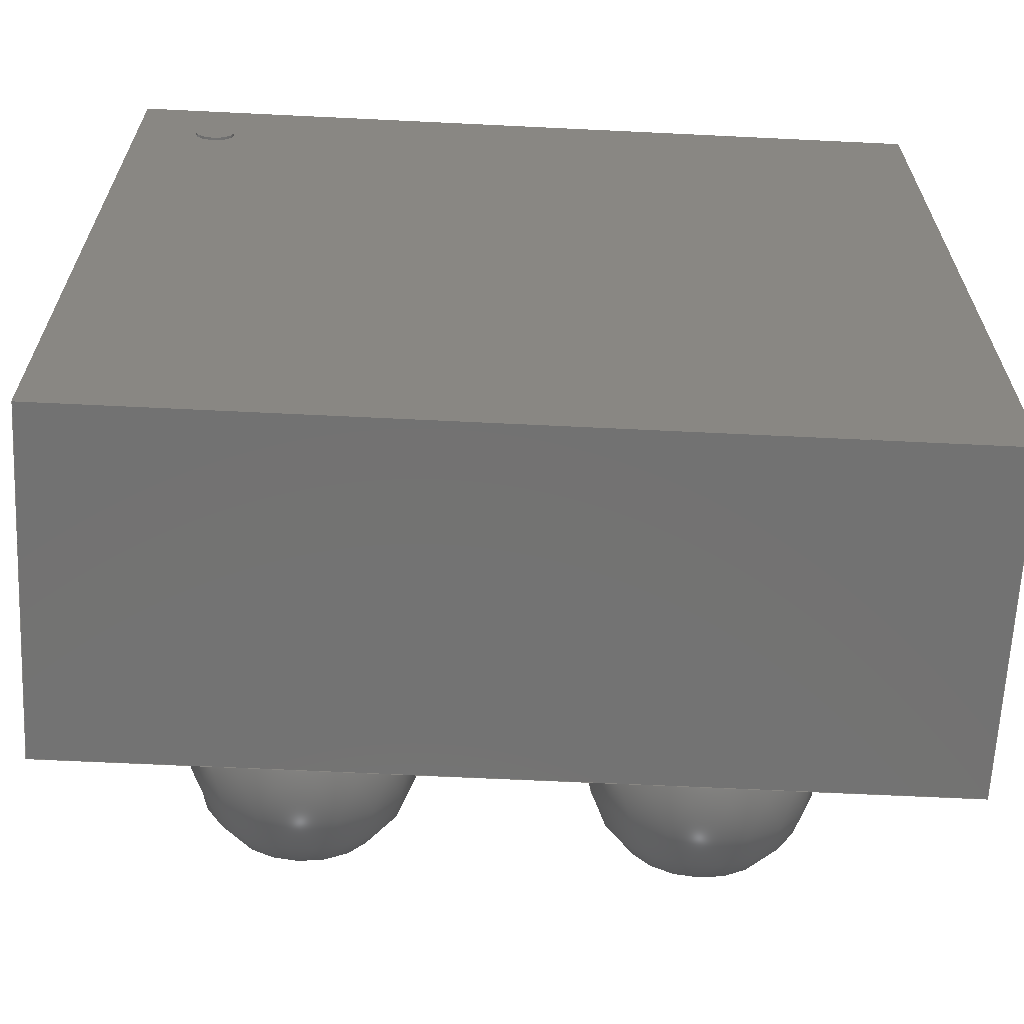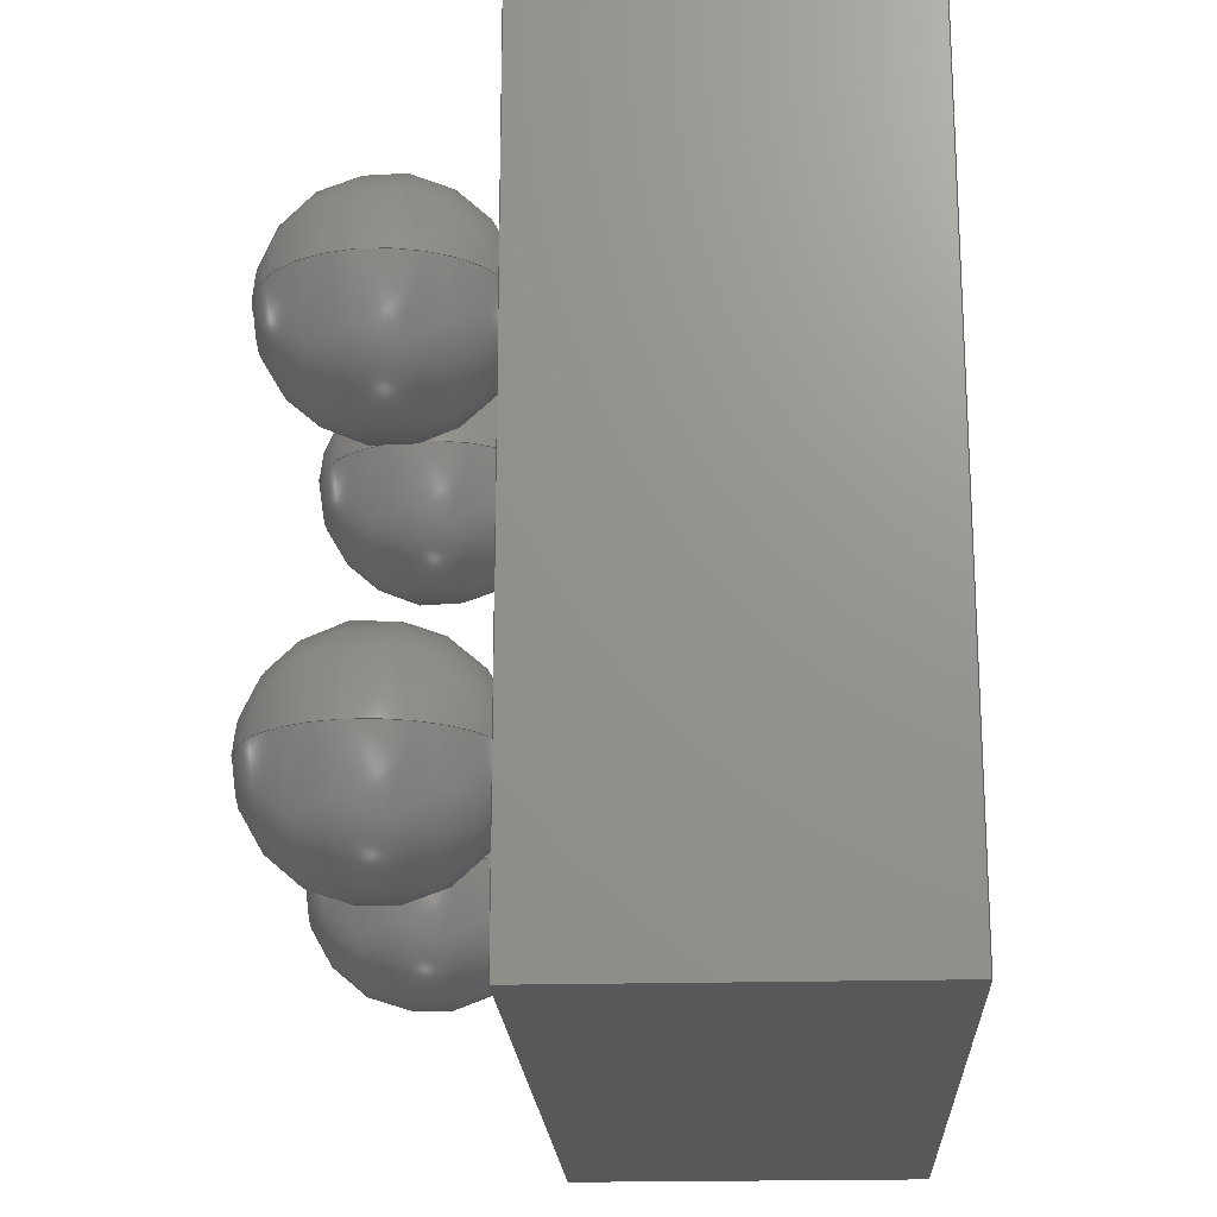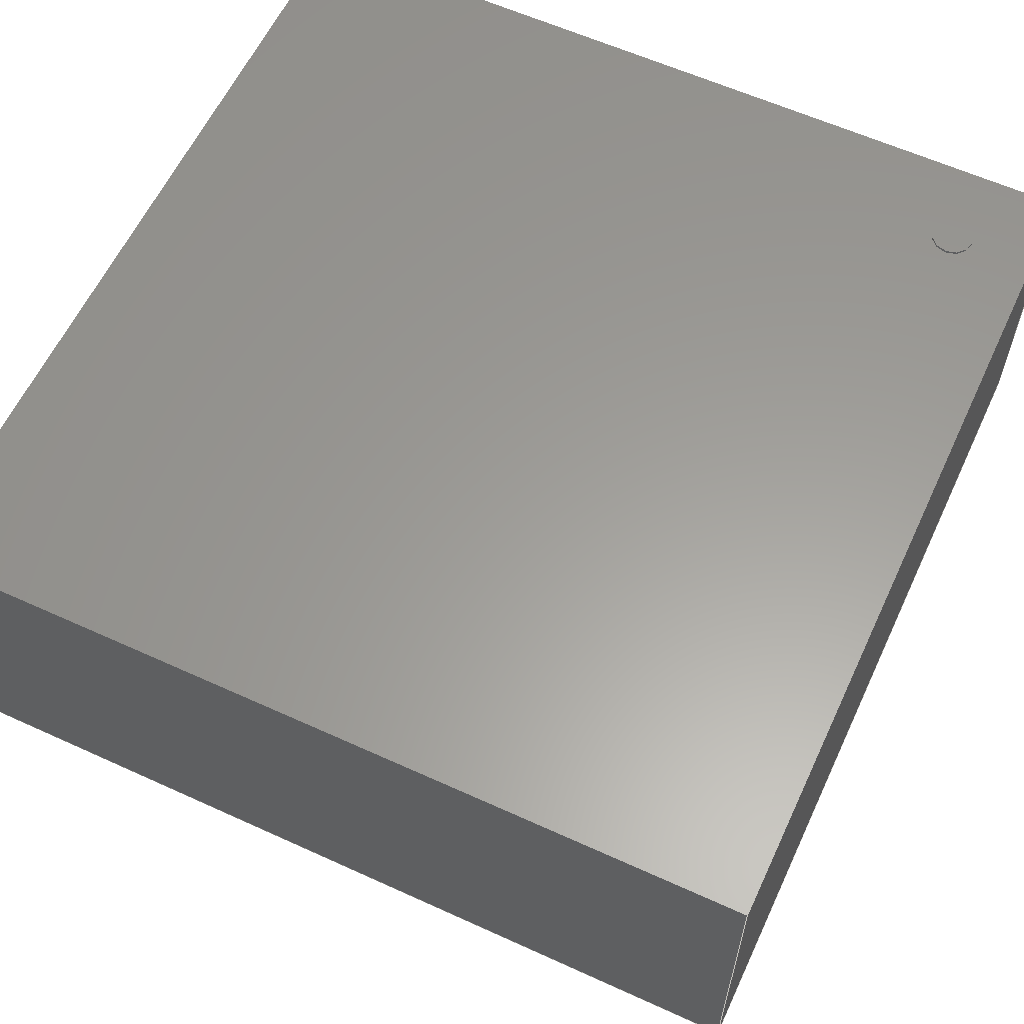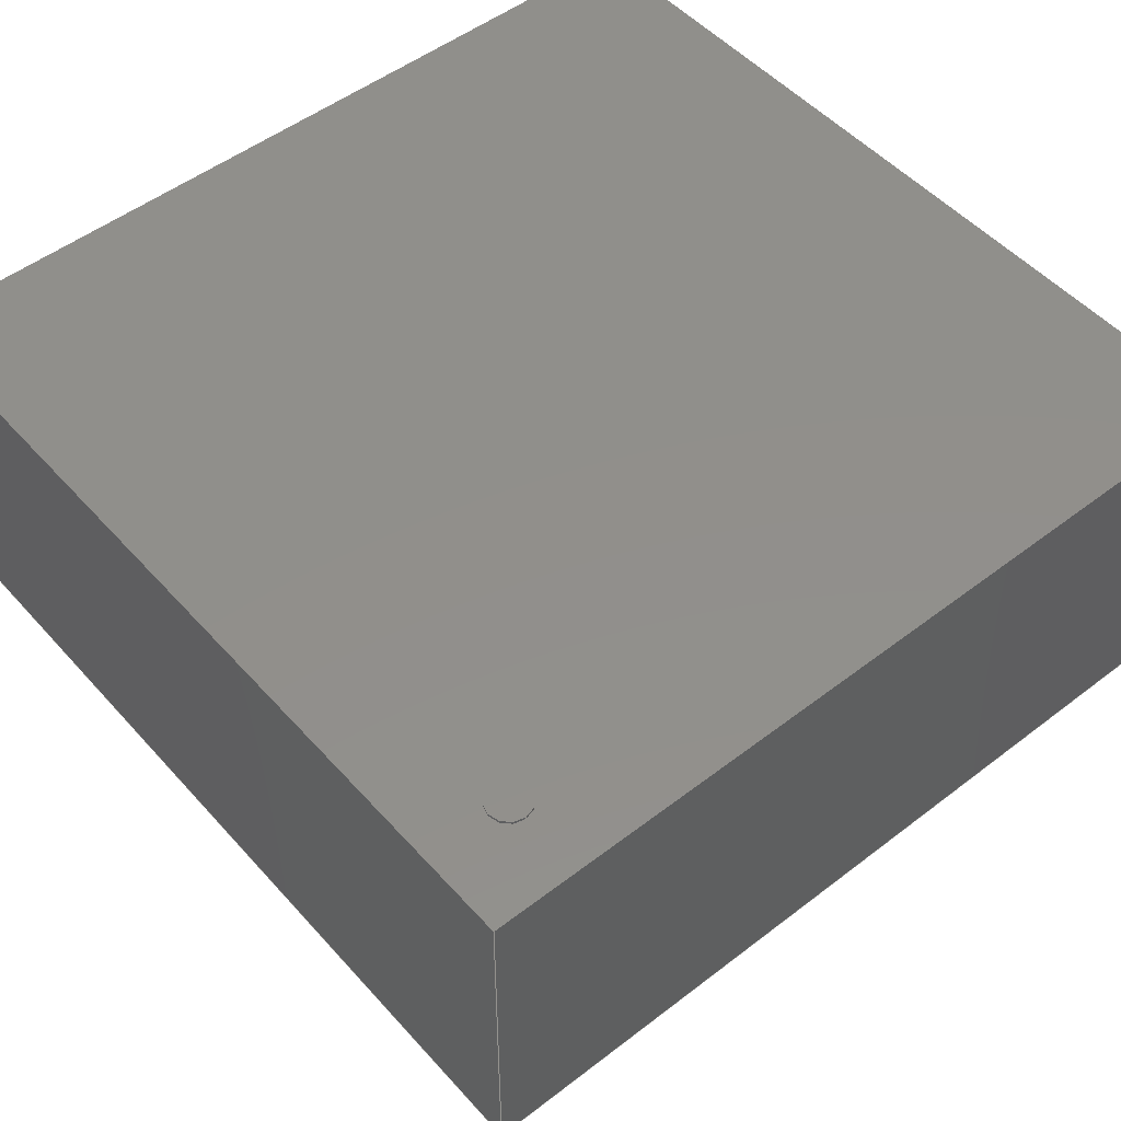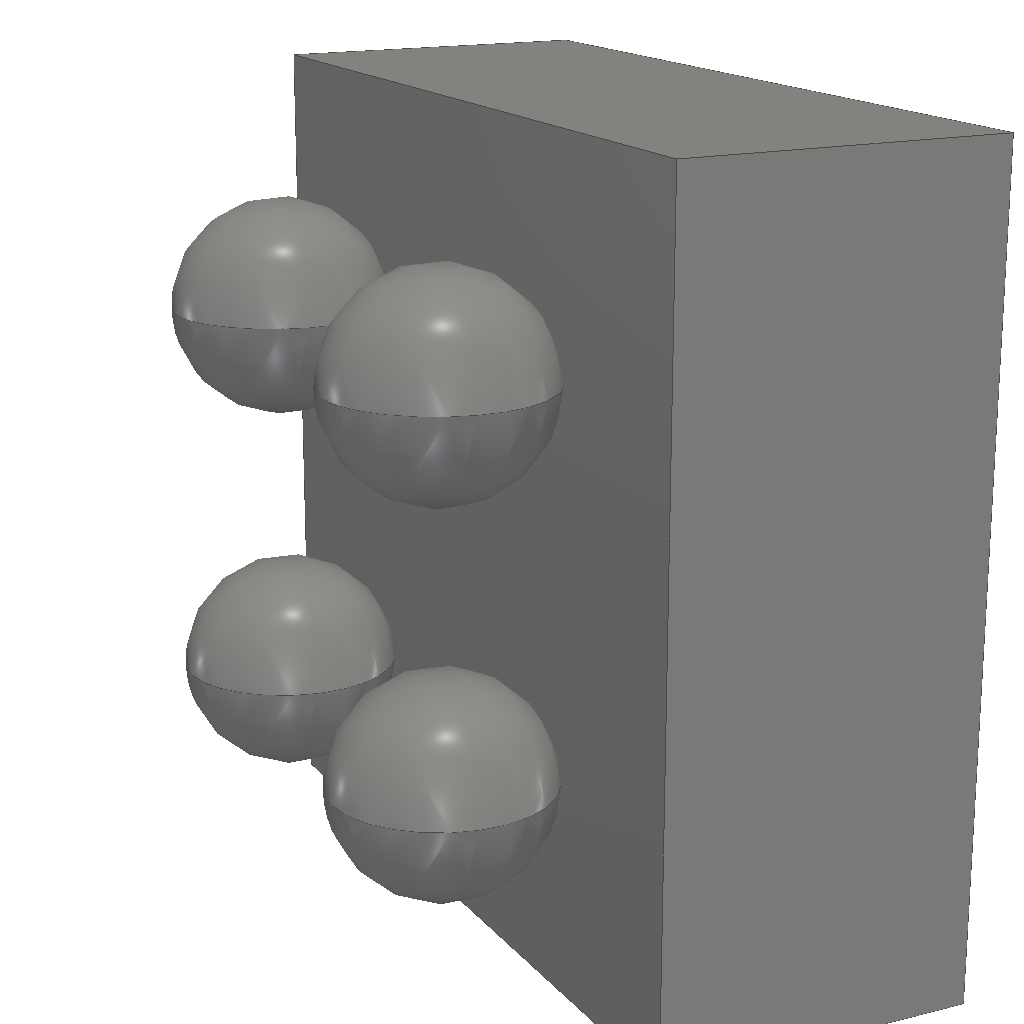
<metadata>
{"format":"step","ext":"step","renderer":"f3d","projection":"perspective","resolution":1024,"background":"white","views":[{"elev":-64.7,"azim":-2.8,"up":"+Y"},{"elev":-19.8,"azim":-87.1,"up":"+Y"},{"elev":60.4,"azim":115.0,"up":"+Z"},{"elev":50.7,"azim":-130.1,"up":"+Z"},{"elev":16.7,"azim":-116.4,"up":"+Y"}]}
</metadata>
<code>
ISO-10303-21;
DATA;
#1=SHAPE_DEFINITION_REPRESENTATION(#2,#3);
#2=PRODUCT_DEFINITION_SHAPE('',$,#4);
#3=SHAPE_REPRESENTATION('',(#63,#72,#81,#90,#99,#154,#19),#11);
#4=PRODUCT_DEFINITION('design','example product_definition',#6,#5);
#5=PRODUCT_DEFINITION_CONTEXT('3D Mechanical Parts',#10,'design');
#6=PRODUCT_DEFINITION_FORMATION('1','first version',#8);
#7=APPLICATION_PROTOCOL_DEFINITION('international standard','automotive_design',2003,#10);
#8=PRODUCT('product','part','',(#9));
#9=PRODUCT_CONTEXT('3D Mechanical Parts',#10,'mechanical');
#10=APPLICATION_CONTEXT('Core Data for Automotive Mechanical Design Process');
#11=(GEOMETRIC_REPRESENTATION_CONTEXT(3) GLOBAL_UNCERTAINTY_ASSIGNED_CONTEXT((#12)) GLOBAL_UNIT_ASSIGNED_CONTEXT((#13,#14,#18)) REPRESENTATION_CONTEXT('ID1','3D'));
#12=UNCERTAINTY_MEASURE_WITH_UNIT(LENGTH_MEASURE(1e-05),#13,'DISTANCE_ACCURACY_VALUE','Maximum model space distance between geometric entities at asserted connectivities');
#13=(LENGTH_UNIT() NAMED_UNIT(*) SI_UNIT(.MILLI.,.METRE.));
#14=(CONVERSION_BASED_UNIT('degree',#16) NAMED_UNIT(#15) PLANE_ANGLE_UNIT());
#15=DIMENSIONAL_EXPONENTS(0,0,0,0,0,0,0);
#16=MEASURE_WITH_UNIT(PLANE_ANGLE_MEASURE(0.01745),#17);
#17=(NAMED_UNIT(*) PLANE_ANGLE_UNIT() SI_UNIT($,.RADIAN.));
#18=(NAMED_UNIT(*) SI_UNIT($,.STERADIAN.) SOLID_ANGLE_UNIT());
#19=AXIS2_PLACEMENT_3D('',#20,#21,#22);
#20=CARTESIAN_POINT('',(0,0,0));
#21=DIRECTION('',(0,0,1));
#22=DIRECTION('',(1,0,0));
#23=MECHANICAL_DESIGN_GEOMETRIC_PRESENTATION_REPRESENTATION($,(#65,#74,#83,#92,#151,#152,#153,#156,#193,#222,#251,#272,#285),#11);
#24=PRODUCT_CATEGORY_RELATIONSHIP('','',#25,#26);
#25=PRODUCT_CATEGORY('part','');
#26=PRODUCT_RELATED_PRODUCT_CATEGORY('','',(#8));
#27=PRESENTATION_STYLE_ASSIGNMENT((#28,#33));
#28=SURFACE_STYLE_USAGE(.BOTH.,#29);
#29=SURFACE_SIDE_STYLE('',(#30));
#30=SURFACE_STYLE_FILL_AREA(#31);
#31=FILL_AREA_STYLE('',(#32));
#32=FILL_AREA_STYLE_COLOUR('',#34);
#33=CURVE_STYLE('',#35,POSITIVE_LENGTH_MEASURE(0.1),#34);
#34=COLOUR_RGB('Aluminum',0.725,0.725,0.725);
#35=DRAUGHTING_PRE_DEFINED_CURVE_FONT('continuous');
#36=PRESENTATION_STYLE_ASSIGNMENT((#37,#42));
#37=SURFACE_STYLE_USAGE(.BOTH.,#38);
#38=SURFACE_SIDE_STYLE('',(#39));
#39=SURFACE_STYLE_FILL_AREA(#40);
#40=FILL_AREA_STYLE('',(#41));
#41=FILL_AREA_STYLE_COLOUR('',#43);
#42=CURVE_STYLE('',#44,POSITIVE_LENGTH_MEASURE(0.1),#43);
#43=COLOUR_RGB('Black',0.196,0.196,0.196);
#44=DRAUGHTING_PRE_DEFINED_CURVE_FONT('continuous');
#45=PRESENTATION_STYLE_ASSIGNMENT((#46,#51));
#46=SURFACE_STYLE_USAGE(.BOTH.,#47);
#47=SURFACE_SIDE_STYLE('',(#48));
#48=SURFACE_STYLE_FILL_AREA(#49);
#49=FILL_AREA_STYLE('',(#50));
#50=FILL_AREA_STYLE_COLOUR('',#52);
#51=CURVE_STYLE('',#53,POSITIVE_LENGTH_MEASURE(0.1),#52);
#52=COLOUR_RGB('Pin1',0.588,0.588,0.588);
#53=DRAUGHTING_PRE_DEFINED_CURVE_FONT('continuous');
#54=PRESENTATION_STYLE_ASSIGNMENT((#55,#60));
#55=SURFACE_STYLE_USAGE(.BOTH.,#56);
#56=SURFACE_SIDE_STYLE('',(#57));
#57=SURFACE_STYLE_FILL_AREA(#58);
#58=FILL_AREA_STYLE('',(#59));
#59=FILL_AREA_STYLE_COLOUR('',#61);
#60=CURVE_STYLE('',#62,POSITIVE_LENGTH_MEASURE(0.1),#61);
#61=COLOUR_RGB('HeatTab',0.588,0.588,0.588);
#62=DRAUGHTING_PRE_DEFINED_CURVE_FONT('continuous');
#63=MANIFOLD_SOLID_BREP($,#64);
#64=CLOSED_SHELL('',(#66));
#65=STYLED_ITEM('color',(#27),#66);
#66=ADVANCED_FACE('',(),#67,.T.);
#67=SPHERICAL_SURFACE('',#68,0.1016);
#68=AXIS2_PLACEMENT_3D('',#69,#70,#71);
#69=CARTESIAN_POINT('',(-0.175,0.175,0.102));
#70=DIRECTION('',(0,0,-1));
#71=DIRECTION('',(-1,0,0));
#72=MANIFOLD_SOLID_BREP($,#73);
#73=CLOSED_SHELL('',(#75));
#74=STYLED_ITEM('color',(#27),#75);
#75=ADVANCED_FACE('',(),#76,.T.);
#76=SPHERICAL_SURFACE('',#77,0.1016);
#77=AXIS2_PLACEMENT_3D('',#78,#79,#80);
#78=CARTESIAN_POINT('',(0.175,0.175,0.102));
#79=DIRECTION('',(0,0,-1));
#80=DIRECTION('',(-1,0,0));
#81=MANIFOLD_SOLID_BREP($,#82);
#82=CLOSED_SHELL('',(#84));
#83=STYLED_ITEM('color',(#27),#84);
#84=ADVANCED_FACE('',(),#85,.T.);
#85=SPHERICAL_SURFACE('',#86,0.1016);
#86=AXIS2_PLACEMENT_3D('',#87,#88,#89);
#87=CARTESIAN_POINT('',(-0.175,-0.175,0.102));
#88=DIRECTION('',(0,0,-1));
#89=DIRECTION('',(-1,0,0));
#90=MANIFOLD_SOLID_BREP($,#91);
#91=CLOSED_SHELL('',(#93));
#92=STYLED_ITEM('color',(#27),#93);
#93=ADVANCED_FACE('',(),#94,.T.);
#94=SPHERICAL_SURFACE('',#95,0.1016);
#95=AXIS2_PLACEMENT_3D('',#96,#97,#98);
#96=CARTESIAN_POINT('',(0.175,-0.175,0.102));
#97=DIRECTION('',(0,0,-1));
#98=DIRECTION('',(-1,0,0));
#99=MANIFOLD_SOLID_BREP($,#100);
#100=CLOSED_SHELL('',(#101,#102,#103));
#101=ADVANCED_FACE($,(#107,#106),#124,.T.);
#102=ADVANCED_FACE($,(#108),#104,.F.);
#103=ADVANCED_FACE($,(#109),#105,.T.);
#104=PLANE($,#129);
#105=PLANE($,#130);
#106=FACE_BOUND($,#111,.T.);
#107=FACE_OUTER_BOUND($,#110,.T.);
#108=FACE_OUTER_BOUND($,#112,.T.);
#109=FACE_OUTER_BOUND($,#113,.T.);
#110=EDGE_LOOP($,(#120));
#111=EDGE_LOOP($,(#121));
#112=EDGE_LOOP($,(#122));
#113=EDGE_LOOP($,(#123));
#114=CIRCLE($,#127,0.01905);
#115=CIRCLE($,#128,0.01905);
#116=VERTEX_POINT('',#145);
#117=VERTEX_POINT('',#147);
#118=EDGE_CURVE($,#116,#116,#114,.T.);
#119=EDGE_CURVE($,#117,#117,#115,.T.);
#120=ORIENTED_EDGE($,*,*,#118,.F.);
#121=ORIENTED_EDGE($,*,*,#119,.F.);
#122=ORIENTED_EDGE($,*,*,#119,.T.);
#123=ORIENTED_EDGE($,*,*,#118,.T.);
#124=CYLINDRICAL_SURFACE($,#126,0.01905);
#125=AXIS2_PLACEMENT_3D('placement',#143,#131,#132);
#126=AXIS2_PLACEMENT_3D($,#144,#133,#134);
#127=AXIS2_PLACEMENT_3D($,#146,#135,#136);
#128=AXIS2_PLACEMENT_3D($,#148,#137,#138);
#129=AXIS2_PLACEMENT_3D($,#149,#139,#140);
#130=AXIS2_PLACEMENT_3D($,#150,#141,#142);
#131=DIRECTION('axis',(0,1,0));
#132=DIRECTION('refdir',(1,0,0));
#133=DIRECTION('',(0,0,1));
#134=DIRECTION('',(1,0,0));
#135=DIRECTION('',(0,0,1));
#136=DIRECTION('',(1,0,0));
#137=DIRECTION('',(0,0,-1));
#138=DIRECTION('',(1,0,0));
#139=DIRECTION('',(0,0,1));
#140=DIRECTION('',(0,1,0));
#141=DIRECTION('',(0,0,1));
#142=DIRECTION('',(0,1,0));
#143=CARTESIAN_POINT('',(0,0,0));
#144=CARTESIAN_POINT('',(-0.305,0.305,0.508));
#145=CARTESIAN_POINT('',(-0.324,0.305,0.511));
#146=CARTESIAN_POINT('',(-0.305,0.305,0.511));
#147=CARTESIAN_POINT('',(-0.324,0.305,0.508));
#148=CARTESIAN_POINT('',(-0.305,0.305,0.508));
#149=CARTESIAN_POINT('',(-0.305,0.305,0.508));
#150=CARTESIAN_POINT('',(-0.305,0.305,0.511));
#151=STYLED_ITEM('color',(#45),#101);
#152=STYLED_ITEM('color',(#45),#102);
#153=STYLED_ITEM('color',(#45),#103);
#154=MANIFOLD_SOLID_BREP($,#155);
#155=CLOSED_SHELL('',(#157,#194,#223,#252,#273,#286));
#156=STYLED_ITEM('',(#36),#157);
#157=ADVANCED_FACE('',(#163),#158,.T.);
#158=PLANE('',#159);
#159=AXIS2_PLACEMENT_3D('',#160,#161,#162);
#160=CARTESIAN_POINT('',(-0.381,-0.381,0.202));
#161=DIRECTION('',(0,-1,0));
#162=DIRECTION('',(0,0,1));
#163=FACE_OUTER_BOUND('',#164,.T.);
#164=EDGE_LOOP('',(#173,#180,#187,#192));
#165=CARTESIAN_POINT('',(0.381,-0.381,0.202));
#166=VERTEX_POINT('',#165);
#167=CARTESIAN_POINT('',(-0.381,-0.381,0.202));
#168=VERTEX_POINT('',#167);
#169=EDGE_CURVE('',#166,#168,#170,.T.);
#170=LINE('',#165,#171);
#171=VECTOR('',#172,0.762);
#172=DIRECTION('',(-1,0,0));
#173=ORIENTED_EDGE('',*,*,#169,.F.);
#174=CARTESIAN_POINT('',(0.381,-0.381,0.508));
#175=VERTEX_POINT('',#174);
#176=EDGE_CURVE('',#175,#166,#177,.T.);
#177=LINE('',#174,#178);
#178=VECTOR('',#179,0.3058);
#179=DIRECTION('',(0,0,-1));
#180=ORIENTED_EDGE('',*,*,#176,.F.);
#181=CARTESIAN_POINT('',(-0.381,-0.381,0.508));
#182=VERTEX_POINT('',#181);
#183=EDGE_CURVE('',#182,#175,#184,.T.);
#184=LINE('',#181,#185);
#185=VECTOR('',#186,0.762);
#186=DIRECTION('',(1,0,0));
#187=ORIENTED_EDGE('',*,*,#183,.F.);
#188=EDGE_CURVE('',#168,#182,#189,.T.);
#189=LINE('',#167,#190);
#190=VECTOR('',#191,0.3058);
#191=DIRECTION('',(0,0,1));
#192=ORIENTED_EDGE('',*,*,#188,.F.);
#193=STYLED_ITEM('',(#36),#194);
#194=ADVANCED_FACE('',(#200),#195,.T.);
#195=PLANE('',#196);
#196=AXIS2_PLACEMENT_3D('',#197,#198,#199);
#197=CARTESIAN_POINT('',(0.381,-0.381,0.202));
#198=DIRECTION('',(1,0,0));
#199=DIRECTION('',(0,0,1));
#200=FACE_OUTER_BOUND('',#201,.T.);
#201=EDGE_LOOP('',(#208,#215,#220,#221));
#202=CARTESIAN_POINT('',(0.381,0.381,0.202));
#203=VERTEX_POINT('',#202);
#204=EDGE_CURVE('',#203,#166,#205,.T.);
#205=LINE('',#202,#206);
#206=VECTOR('',#207,0.762);
#207=DIRECTION('',(0,-1,0));
#208=ORIENTED_EDGE('',*,*,#204,.F.);
#209=CARTESIAN_POINT('',(0.381,0.381,0.508));
#210=VERTEX_POINT('',#209);
#211=EDGE_CURVE('',#210,#203,#212,.T.);
#212=LINE('',#209,#213);
#213=VECTOR('',#214,0.3058);
#214=DIRECTION('',(0,0,-1));
#215=ORIENTED_EDGE('',*,*,#211,.F.);
#216=EDGE_CURVE('',#175,#210,#217,.T.);
#217=LINE('',#174,#218);
#218=VECTOR('',#219,0.762);
#219=DIRECTION('',(0,1,0));
#220=ORIENTED_EDGE('',*,*,#216,.F.);
#221=ORIENTED_EDGE('',*,*,#176,.T.);
#222=STYLED_ITEM('',(#36),#223);
#223=ADVANCED_FACE('',(#229),#224,.T.);
#224=PLANE('',#225);
#225=AXIS2_PLACEMENT_3D('',#226,#227,#228);
#226=CARTESIAN_POINT('',(0.381,0.381,0.202));
#227=DIRECTION('',(0,1,0));
#228=DIRECTION('',(0,0,1));
#229=FACE_OUTER_BOUND('',#230,.T.);
#230=EDGE_LOOP('',(#237,#244,#249,#250));
#231=CARTESIAN_POINT('',(-0.381,0.381,0.202));
#232=VERTEX_POINT('',#231);
#233=EDGE_CURVE('',#232,#203,#234,.T.);
#234=LINE('',#231,#235);
#235=VECTOR('',#236,0.762);
#236=DIRECTION('',(1,0,0));
#237=ORIENTED_EDGE('',*,*,#233,.F.);
#238=CARTESIAN_POINT('',(-0.381,0.381,0.508));
#239=VERTEX_POINT('',#238);
#240=EDGE_CURVE('',#239,#232,#241,.T.);
#241=LINE('',#238,#242);
#242=VECTOR('',#243,0.3058);
#243=DIRECTION('',(0,0,-1));
#244=ORIENTED_EDGE('',*,*,#240,.F.);
#245=EDGE_CURVE('',#210,#239,#246,.T.);
#246=LINE('',#209,#247);
#247=VECTOR('',#248,0.762);
#248=DIRECTION('',(-1,0,0));
#249=ORIENTED_EDGE('',*,*,#245,.F.);
#250=ORIENTED_EDGE('',*,*,#211,.T.);
#251=STYLED_ITEM('',(#36),#252);
#252=ADVANCED_FACE('',(#258),#253,.T.);
#253=PLANE('',#254);
#254=AXIS2_PLACEMENT_3D('',#255,#256,#257);
#255=CARTESIAN_POINT('',(-0.381,0.381,0.202));
#256=DIRECTION('',(-1,0,0));
#257=DIRECTION('',(0,0,1));
#258=FACE_OUTER_BOUND('',#259,.T.);
#259=EDGE_LOOP('',(#264,#265,#270,#271));
#260=EDGE_CURVE('',#168,#232,#261,.T.);
#261=LINE('',#167,#262);
#262=VECTOR('',#263,0.762);
#263=DIRECTION('',(0,1,0));
#264=ORIENTED_EDGE('',*,*,#260,.F.);
#265=ORIENTED_EDGE('',*,*,#188,.T.);
#266=EDGE_CURVE('',#239,#182,#267,.T.);
#267=LINE('',#238,#268);
#268=VECTOR('',#269,0.762);
#269=DIRECTION('',(0,-1,0));
#270=ORIENTED_EDGE('',*,*,#266,.F.);
#271=ORIENTED_EDGE('',*,*,#240,.T.);
#272=STYLED_ITEM('',(#36),#273);
#273=ADVANCED_FACE('',(#279),#274,.T.);
#274=PLANE('',#275);
#275=AXIS2_PLACEMENT_3D('',#276,#277,#278);
#276=CARTESIAN_POINT('',(-0.381,0.381,0.202));
#277=DIRECTION('',(0,0,-1));
#278=DIRECTION('',(0,1,0));
#279=FACE_OUTER_BOUND('',#280,.T.);
#280=EDGE_LOOP('',(#281,#282,#283,#284));
#281=ORIENTED_EDGE('',*,*,#233,.T.);
#282=ORIENTED_EDGE('',*,*,#204,.T.);
#283=ORIENTED_EDGE('',*,*,#169,.T.);
#284=ORIENTED_EDGE('',*,*,#260,.T.);
#285=STYLED_ITEM('',(#36),#286);
#286=ADVANCED_FACE('',(#292),#287,.T.);
#287=PLANE('',#288);
#288=AXIS2_PLACEMENT_3D('',#289,#290,#291);
#289=CARTESIAN_POINT('',(-0.381,-0.381,0.508));
#290=DIRECTION('',(0,0,1));
#291=DIRECTION('',(0,1,0));
#292=FACE_OUTER_BOUND('',#293,.T.);
#293=EDGE_LOOP('',(#294,#295,#296,#297));
#294=ORIENTED_EDGE('',*,*,#183,.T.);
#295=ORIENTED_EDGE('',*,*,#216,.T.);
#296=ORIENTED_EDGE('',*,*,#245,.T.);
#297=ORIENTED_EDGE('',*,*,#266,.T.);
ENDSEC;
END-ISO-10303-21;

</code>
